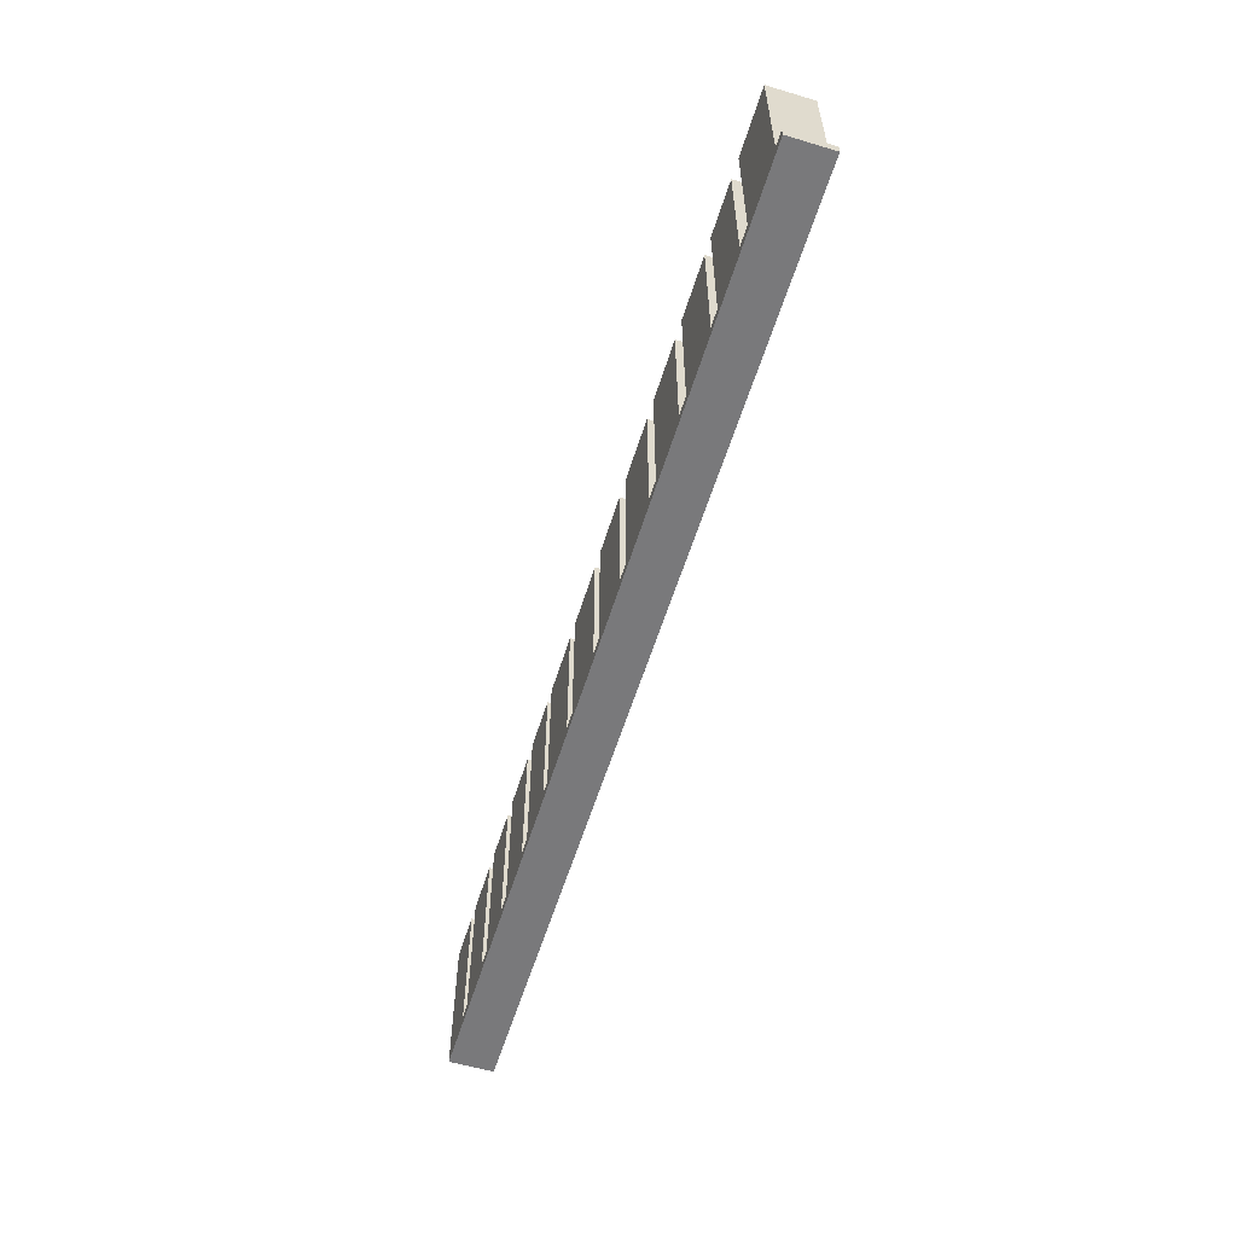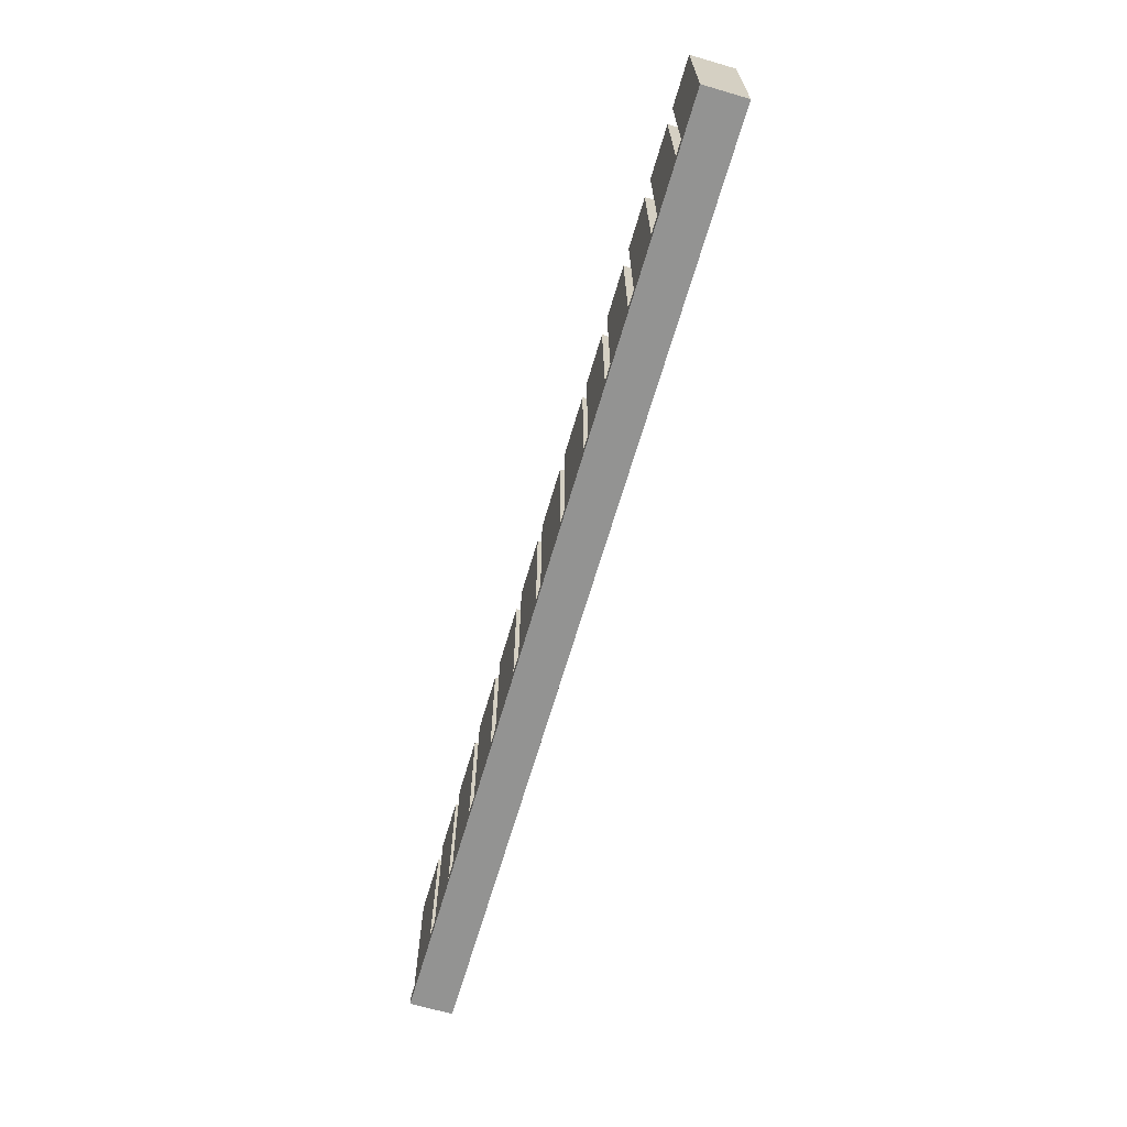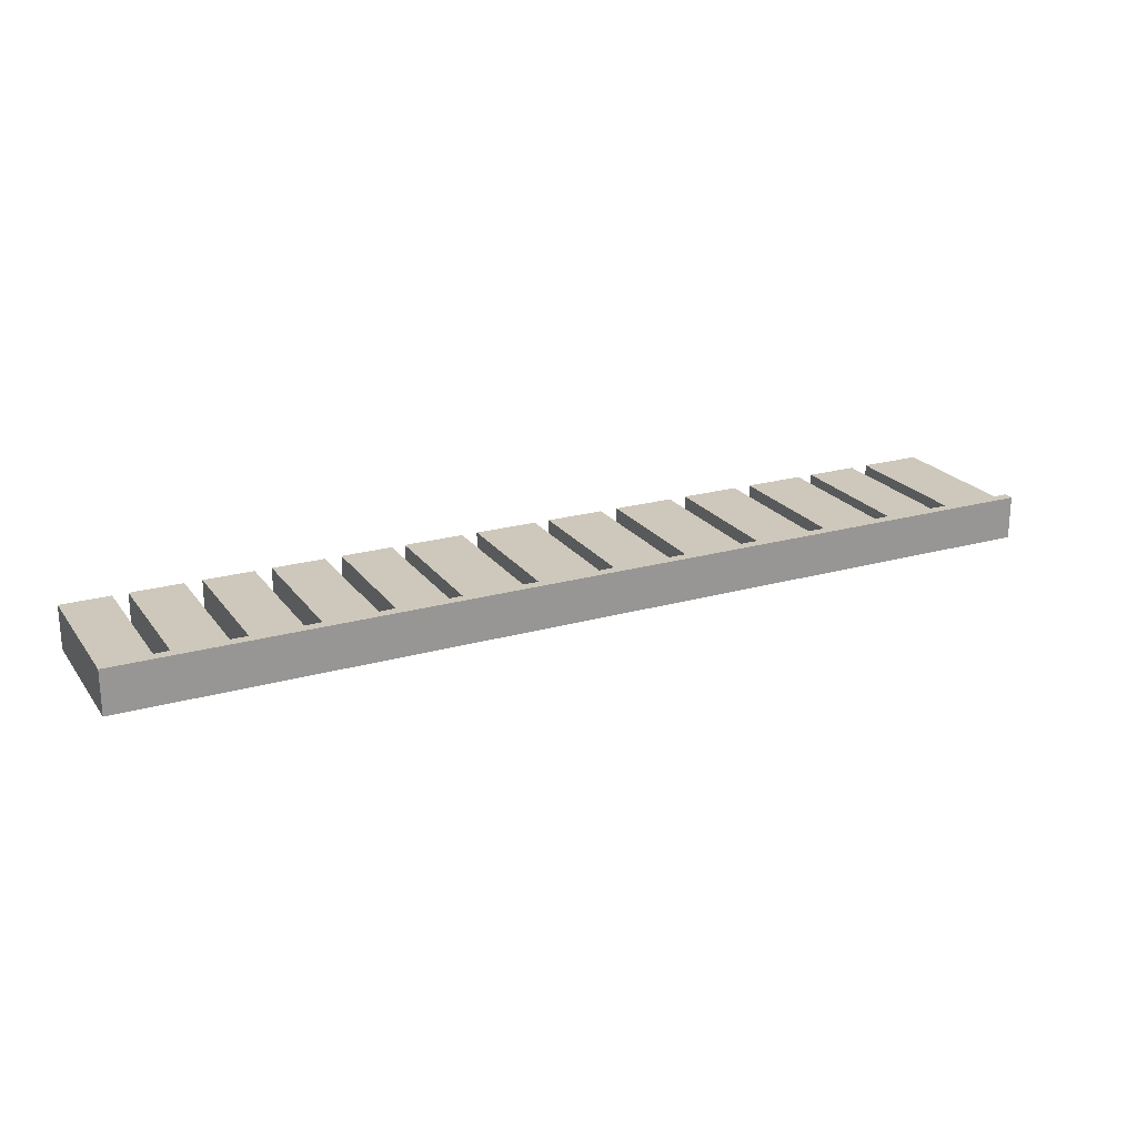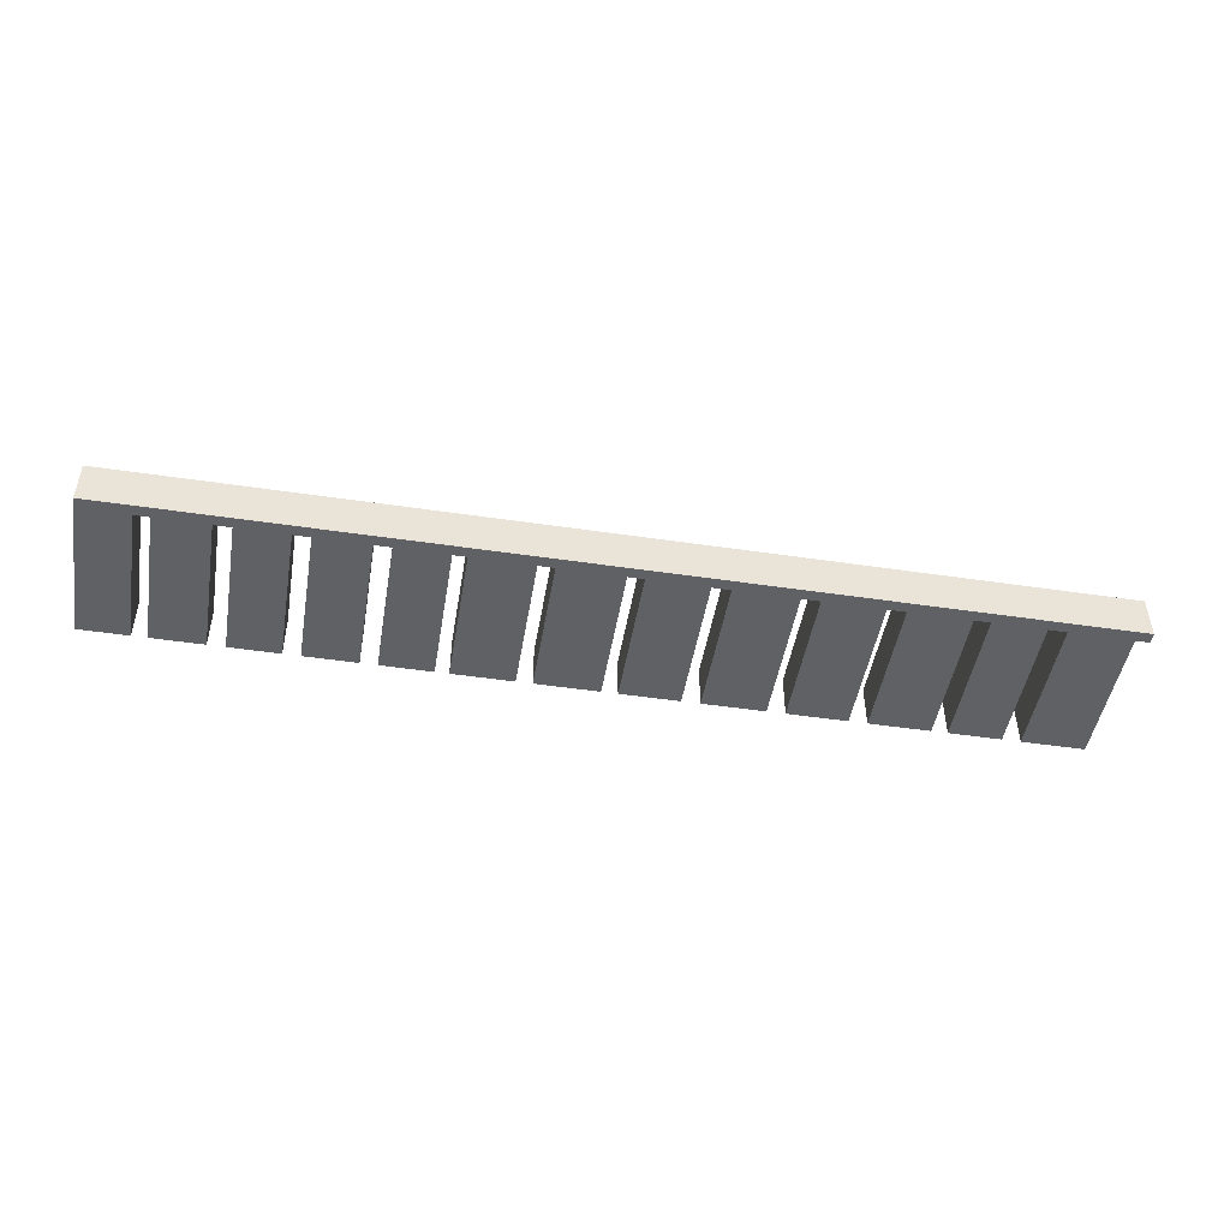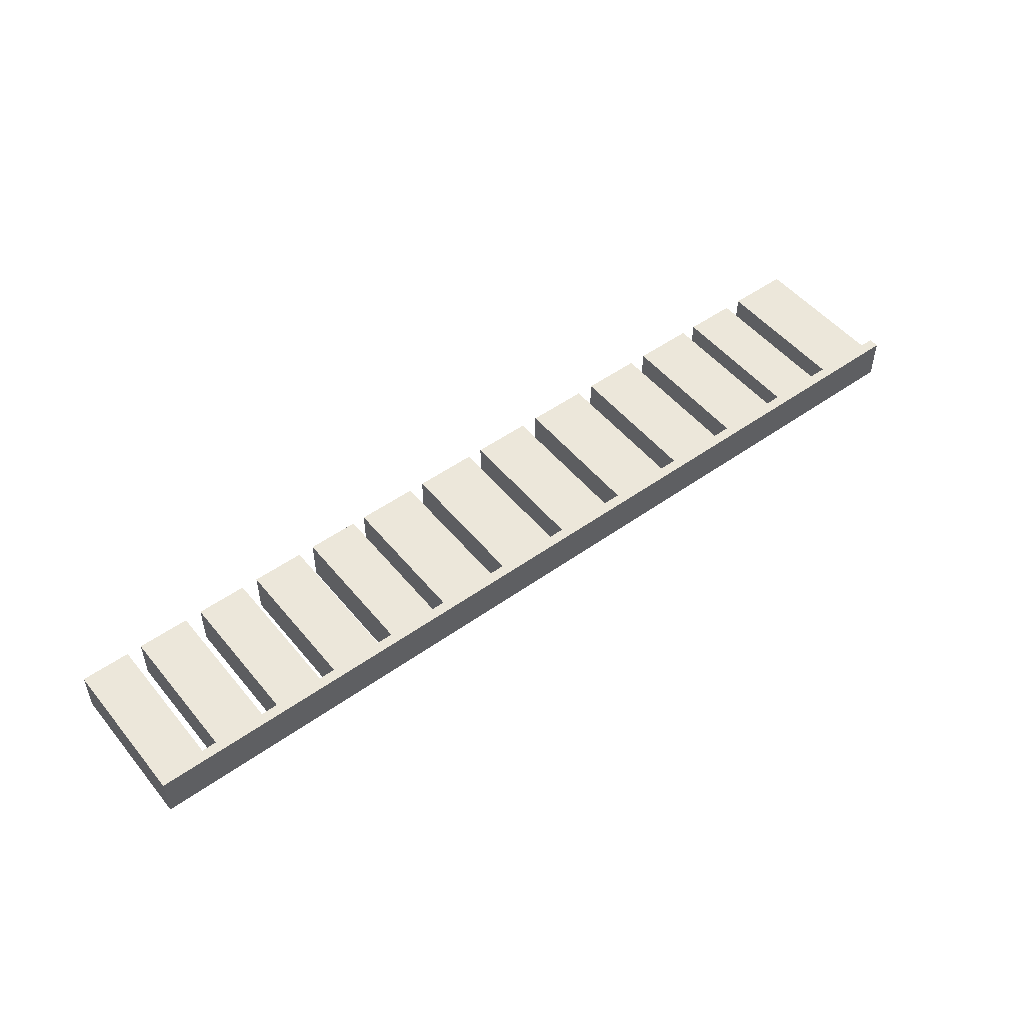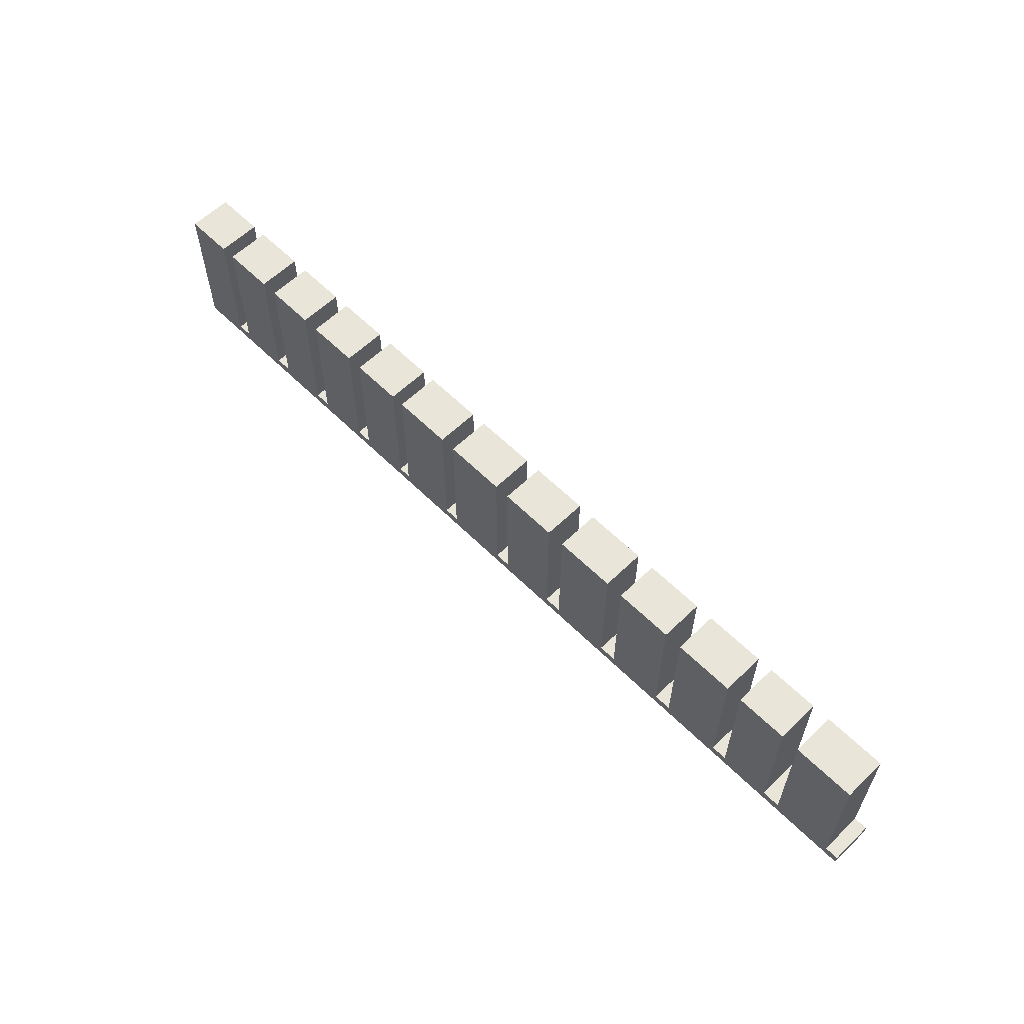
<metadata>
{"format":"obj","ext":"obj","renderer":"f3d","projection":"perspective","resolution":1024,"background":"white","views":[{"elev":-57.9,"azim":-107.1,"up":"+Z"},{"elev":-66.6,"azim":73.7,"up":"+Z"},{"elev":22.0,"azim":153.7,"up":"+Y"},{"elev":-47.5,"azim":170.5,"up":"+Y"},{"elev":50.5,"azim":142.1,"up":"+Y"},{"elev":59.7,"azim":-134.6,"up":"+Z"}]}
</metadata>
<code>
g default
v -3.058 -0.1415 -0.4316
v 3.058 -0.1415 -0.4316
v -3.058 0.1415 -0.4316
v 3.058 0.1415 -0.4316
v -3.058 0.1415 -0.4994
v 3.058 0.1415 -0.4994
v -3.058 -0.1415 -0.4994
v 3.058 -0.1415 -0.4994
v 2.741 -0.1415 -0.4994
v 2.741 -0.1415 -0.4316
v 2.741 0.1415 -0.4316
v 2.741 0.1415 -0.4994
v 2.644 -0.1415 -0.4994
v 2.644 -0.1415 -0.4316
v 2.644 0.1415 -0.4316
v 2.644 0.1415 -0.4994
v 2.308 -0.1415 -0.4994
v 2.308 -0.1415 -0.4316
v 2.308 0.1415 -0.4316
v 2.308 0.1415 -0.4994
v 2.198 -0.1415 -0.4994
v 2.198 -0.1415 -0.4316
v 2.198 0.1415 -0.4316
v 2.198 0.1415 -0.4994
v 1.874 -0.1415 -0.4994
v 1.874 -0.1415 -0.4316
v 1.874 0.1415 -0.4316
v 1.874 0.1415 -0.4994
v 1.766 -0.1415 -0.4994
v 1.766 -0.1415 -0.4316
v 1.766 0.1415 -0.4316
v 1.766 0.1415 -0.4994
v 1.425 -0.1415 -0.4994
v 1.425 -0.1415 -0.4316
v 1.425 0.1415 -0.4316
v 1.425 0.1415 -0.4994
v 1.319 -0.1415 -0.4994
v 1.319 -0.1415 -0.4316
v 1.319 0.1415 -0.4316
v 1.319 0.1415 -0.4994
v 0.9866 -0.1415 -0.4994
v 0.9866 -0.1415 -0.4316
v 0.9866 0.1415 -0.4316
v 0.9866 0.1415 -0.4994
v 0.8999 -0.1415 -0.4994
v 0.8999 -0.1415 -0.4316
v 0.8999 0.1415 -0.4316
v 0.8999 0.1415 -0.4994
v 0.5091 -0.1415 -0.4994
v 0.5091 -0.1415 -0.4316
v 0.5091 0.1415 -0.4316
v 0.5091 0.1415 -0.4994
v 0.4076 -0.1415 -0.4994
v 0.4076 -0.1415 -0.4316
v 0.4076 0.1415 -0.4316
v 0.4076 0.1415 -0.4994
v 0.00143 -0.1415 -0.4994
v 0.00143 -0.1415 -0.4316
v 0.00143 0.1415 -0.4316
v 0.00143 0.1415 -0.4994
v -0.1002 -0.1415 -0.4994
v -0.1002 -0.1415 -0.4316
v -0.1002 0.1415 -0.4316
v -0.1002 0.1415 -0.4994
v -0.4793 -0.1415 -0.4994
v -0.4793 -0.1415 -0.4316
v -0.4793 0.1415 -0.4316
v -0.4793 0.1415 -0.4994
v -0.5959 -0.1415 -0.4994
v -0.5959 -0.1415 -0.4316
v -0.5959 0.1415 -0.4316
v -0.5959 0.1415 -0.4994
v -0.9958 -0.1415 -0.4994
v -0.9958 -0.1415 -0.4316
v -0.9958 0.1415 -0.4316
v -0.9958 0.1415 -0.4994
v -1.113 -0.1415 -0.4994
v -1.113 -0.1415 -0.4316
v -1.113 0.1415 -0.4316
v -1.113 0.1415 -0.4994
v -1.497 -0.1415 -0.4994
v -1.497 -0.1415 -0.4316
v -1.497 0.1415 -0.4316
v -1.497 0.1415 -0.4994
v -1.613 -0.1415 -0.4994
v -1.613 -0.1415 -0.4316
v -1.613 0.1415 -0.4316
v -1.613 0.1415 -0.4994
v -2.007 -0.1415 -0.4994
v -2.007 -0.1415 -0.4316
v -2.007 0.1415 -0.4316
v -2.007 0.1415 -0.4994
v -2.11 -0.1415 -0.4994
v -2.11 -0.1415 -0.4316
v -2.11 0.1415 -0.4316
v -2.11 0.1415 -0.4994
v -2.447 -0.1415 -0.4994
v -2.447 -0.1415 -0.4316
v -2.447 0.1415 -0.4316
v -2.447 0.1415 -0.4994
v -2.564 -0.1415 -0.4994
v -2.564 -0.1415 -0.4316
v -2.564 0.1415 -0.4316
v -2.564 0.1415 -0.4994
v -2.968 0.1415 -0.4994
v -2.968 -0.1415 -0.4994
v -2.968 -0.1415 -0.4316
v -2.968 0.1415 -0.4316
v 2.741 -0.1415 0.483
v 2.741 0.1415 0.483
v 3.058 -0.1415 0.483
v 3.058 0.1415 0.483
v 2.308 -0.1415 0.483
v 2.308 0.1415 0.483
v 2.644 -0.1415 0.483
v 2.644 0.1415 0.483
v 1.874 -0.1415 0.483
v 1.874 0.1415 0.483
v 2.198 -0.1415 0.483
v 2.198 0.1415 0.483
v 1.425 -0.1415 0.483
v 1.425 0.1415 0.483
v 1.766 -0.1415 0.483
v 1.766 0.1415 0.483
v 0.9866 -0.1415 0.483
v 0.9866 0.1415 0.483
v 1.319 -0.1415 0.483
v 1.319 0.1415 0.483
v 0.5091 -0.1415 0.483
v 0.5091 0.1415 0.483
v 0.8999 -0.1415 0.483
v 0.8999 0.1415 0.483
v 0.00143 -0.1415 0.483
v 0.00143 0.1415 0.483
v 0.4076 -0.1415 0.483
v 0.4076 0.1415 0.483
v -0.4793 -0.1415 0.483
v -0.4793 0.1415 0.483
v -0.1002 -0.1415 0.483
v -0.1002 0.1415 0.483
v -0.9958 -0.1415 0.483
v -0.9958 0.1415 0.483
v -0.5959 -0.1415 0.483
v -0.5959 0.1415 0.483
v -1.497 -0.1415 0.483
v -1.497 0.1415 0.483
v -1.113 -0.1415 0.483
v -1.113 0.1415 0.483
v -2.007 -0.1415 0.483
v -2.007 0.1415 0.483
v -1.613 -0.1415 0.483
v -1.613 0.1415 0.483
v -2.447 -0.1415 0.483
v -2.447 0.1415 0.483
v -2.11 -0.1415 0.483
v -2.11 0.1415 0.483
v -2.968 -0.1415 0.483
v -2.968 0.1415 0.483
v -2.564 -0.1415 0.483
v -2.564 0.1415 0.483
g grate:grate
f 1 107 108 3
f 3 108 105 5
f 5 105 106 7
f 7 106 107 1
f 2 8 6 4
f 7 1 3 5
f 9 8 2 10
f 110 109 111 112
f 12 11 4 6
f 9 12 6 8
f 13 9 10 14
f 15 14 10 11
f 16 15 11 12
f 13 16 12 9
f 17 13 14 18
f 114 113 115 116
f 20 19 15 16
f 17 20 16 13
f 21 17 18 22
f 23 22 18 19
f 24 23 19 20
f 21 24 20 17
f 25 21 22 26
f 118 117 119 120
f 28 27 23 24
f 25 28 24 21
f 29 25 26 30
f 31 30 26 27
f 32 31 27 28
f 29 32 28 25
f 33 29 30 34
f 122 121 123 124
f 36 35 31 32
f 33 36 32 29
f 37 33 34 38
f 39 38 34 35
f 40 39 35 36
f 37 40 36 33
f 41 37 38 42
f 126 125 127 128
f 44 43 39 40
f 41 44 40 37
f 45 41 42 46
f 47 46 42 43
f 48 47 43 44
f 45 48 44 41
f 49 45 46 50
f 130 129 131 132
f 52 51 47 48
f 49 52 48 45
f 53 49 50 54
f 55 54 50 51
f 56 55 51 52
f 53 56 52 49
f 57 53 54 58
f 134 133 135 136
f 60 59 55 56
f 57 60 56 53
f 61 57 58 62
f 63 62 58 59
f 64 63 59 60
f 61 64 60 57
f 65 61 62 66
f 138 137 139 140
f 68 67 63 64
f 65 68 64 61
f 69 65 66 70
f 71 70 66 67
f 72 71 67 68
f 69 72 68 65
f 73 69 70 74
f 142 141 143 144
f 76 75 71 72
f 73 76 72 69
f 77 73 74 78
f 79 78 74 75
f 80 79 75 76
f 77 80 76 73
f 81 77 78 82
f 146 145 147 148
f 84 83 79 80
f 81 84 80 77
f 85 81 82 86
f 87 86 82 83
f 88 87 83 84
f 85 88 84 81
f 89 85 86 90
f 150 149 151 152
f 92 91 87 88
f 89 92 88 85
f 93 89 90 94
f 95 94 90 91
f 96 95 91 92
f 93 96 92 89
f 97 93 94 98
f 154 153 155 156
f 100 99 95 96
f 97 100 96 93
f 101 97 98 102
f 103 102 98 99
f 104 103 99 100
f 101 104 100 97
f 105 104 101 106
f 107 106 101 102
f 158 157 159 160
f 105 108 103 104
f 11 10 109 110
f 10 2 111 109
f 2 4 112 111
f 4 11 110 112
f 19 18 113 114
f 18 14 115 113
f 14 15 116 115
f 15 19 114 116
f 27 26 117 118
f 26 22 119 117
f 22 23 120 119
f 23 27 118 120
f 35 34 121 122
f 34 30 123 121
f 30 31 124 123
f 31 35 122 124
f 43 42 125 126
f 42 38 127 125
f 38 39 128 127
f 39 43 126 128
f 51 50 129 130
f 50 46 131 129
f 46 47 132 131
f 47 51 130 132
f 59 58 133 134
f 58 54 135 133
f 54 55 136 135
f 55 59 134 136
f 67 66 137 138
f 66 62 139 137
f 62 63 140 139
f 63 67 138 140
f 75 74 141 142
f 74 70 143 141
f 70 71 144 143
f 71 75 142 144
f 83 82 145 146
f 82 78 147 145
f 78 79 148 147
f 79 83 146 148
f 91 90 149 150
f 90 86 151 149
f 86 87 152 151
f 87 91 150 152
f 99 98 153 154
f 98 94 155 153
f 94 95 156 155
f 95 99 154 156
f 108 107 157 158
f 107 102 159 157
f 102 103 160 159
f 103 108 158 160

</code>
